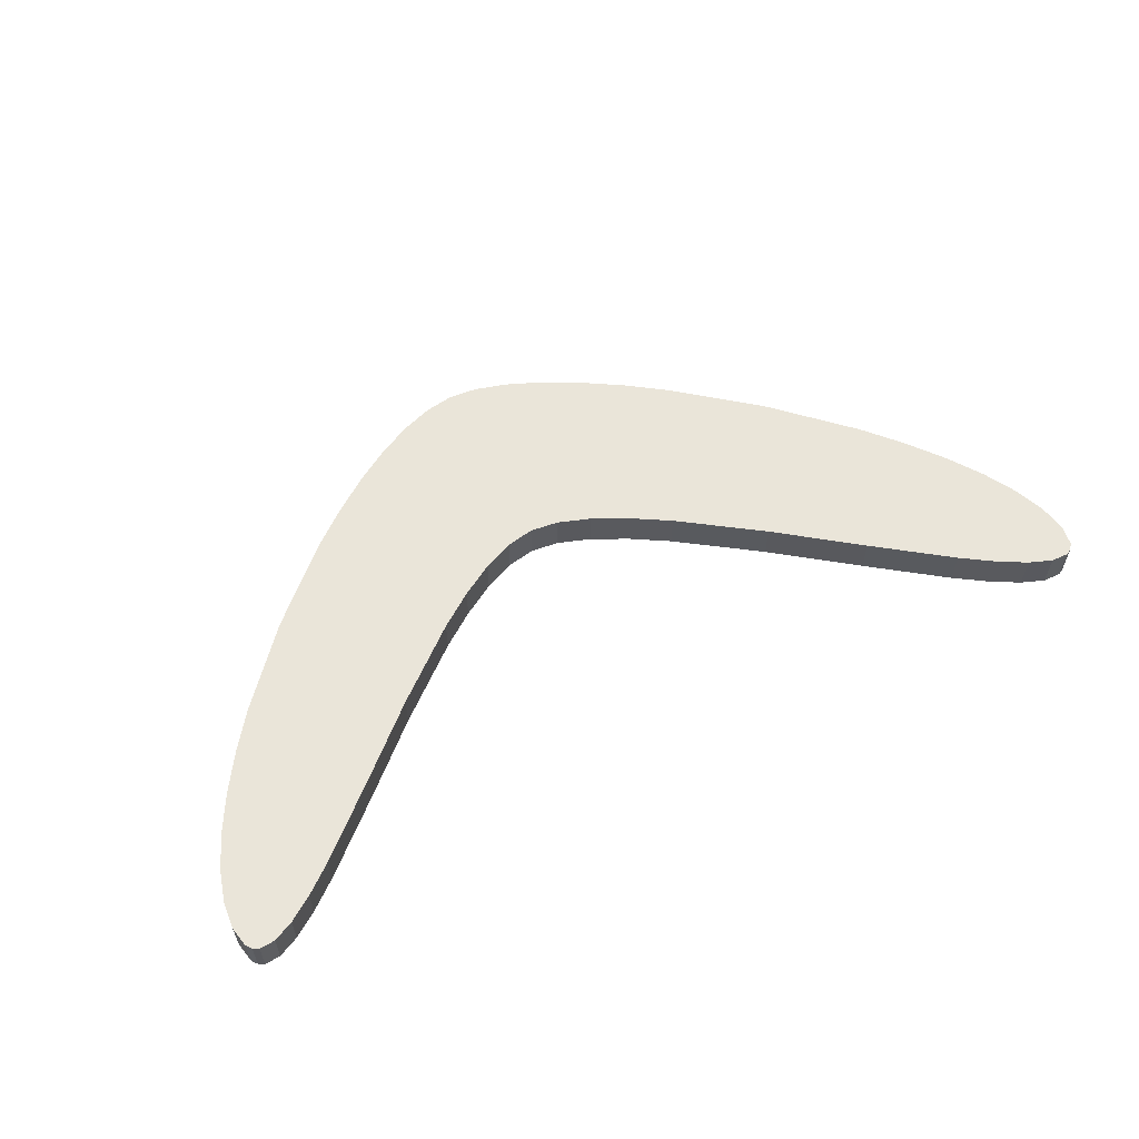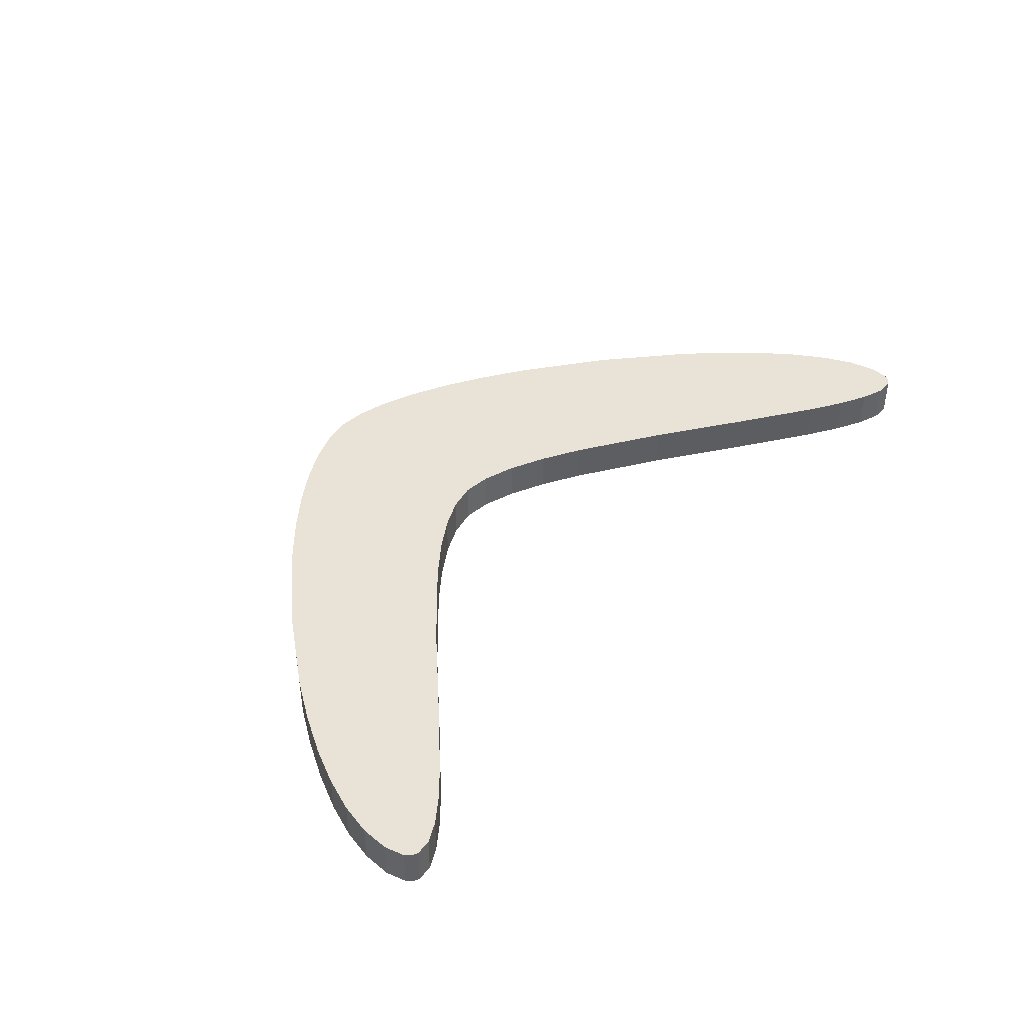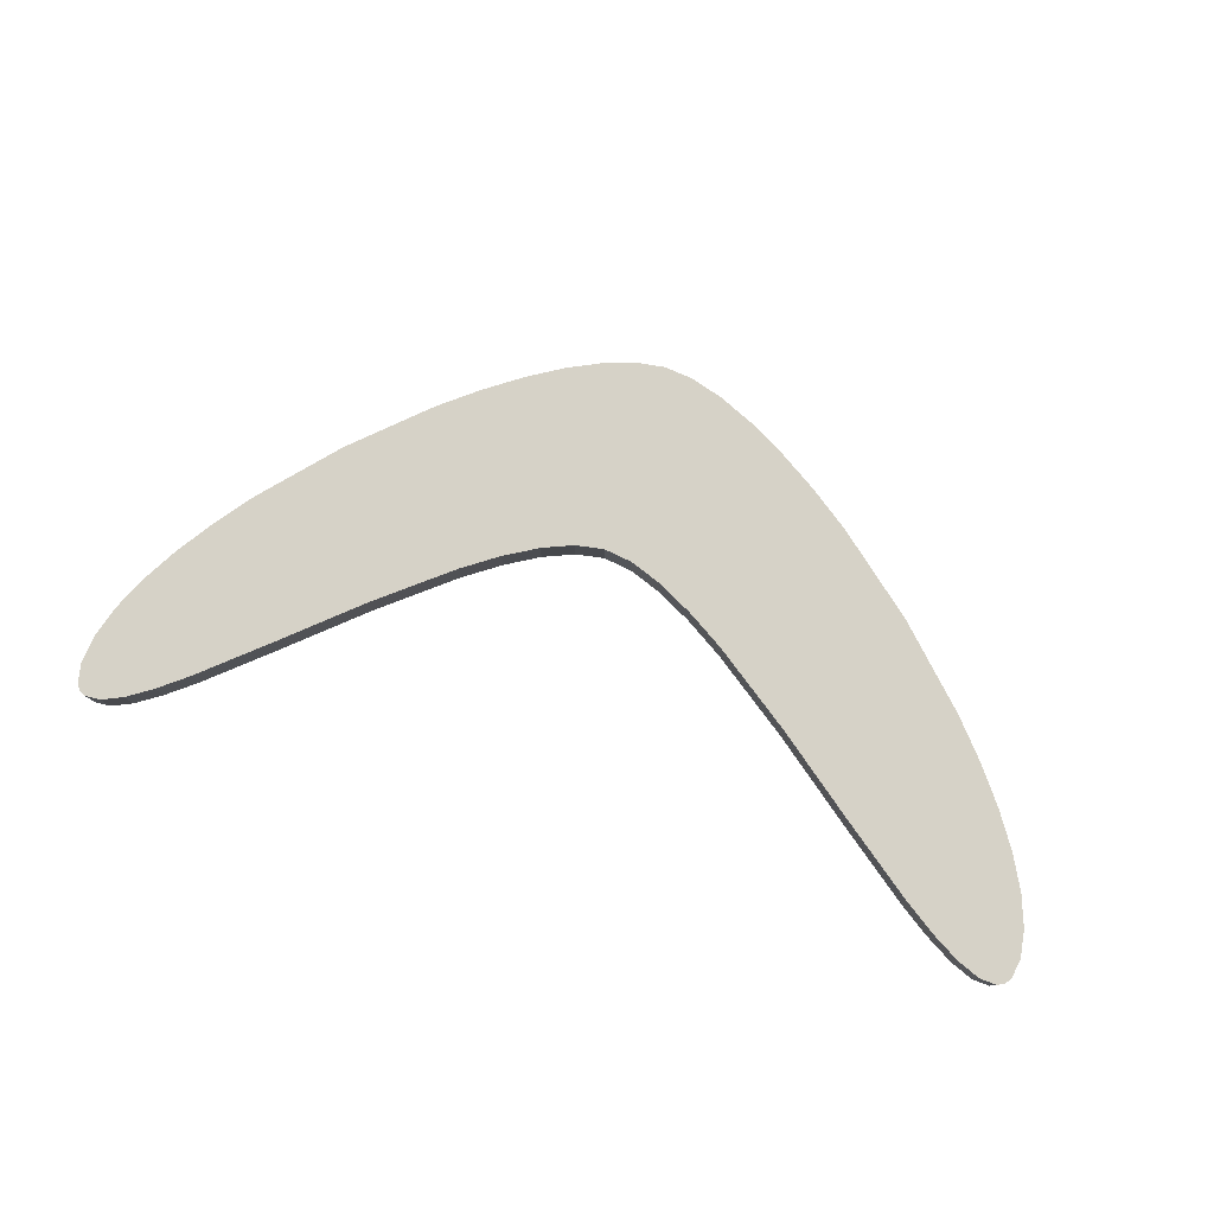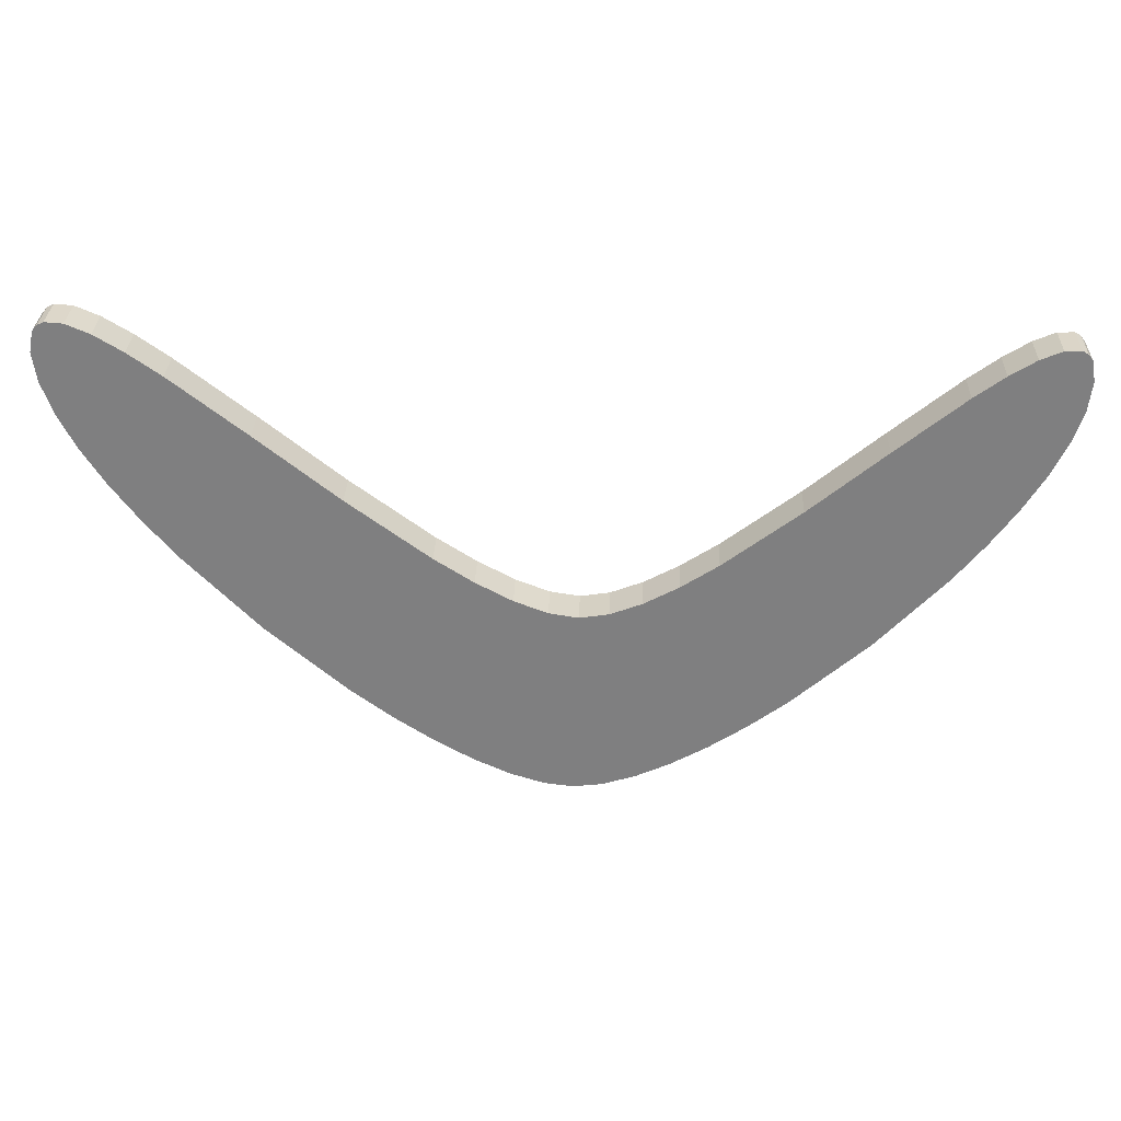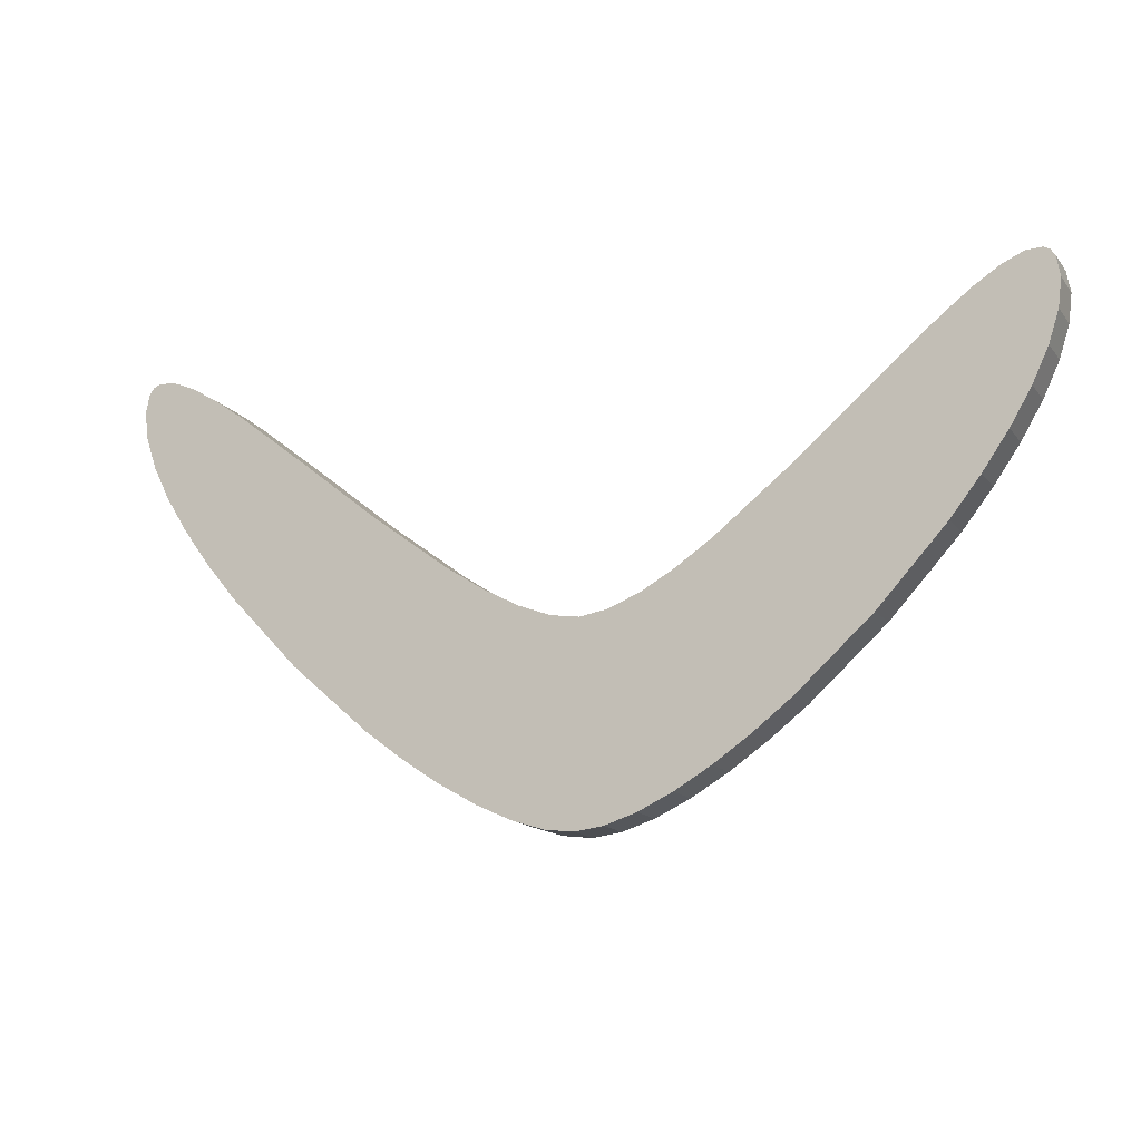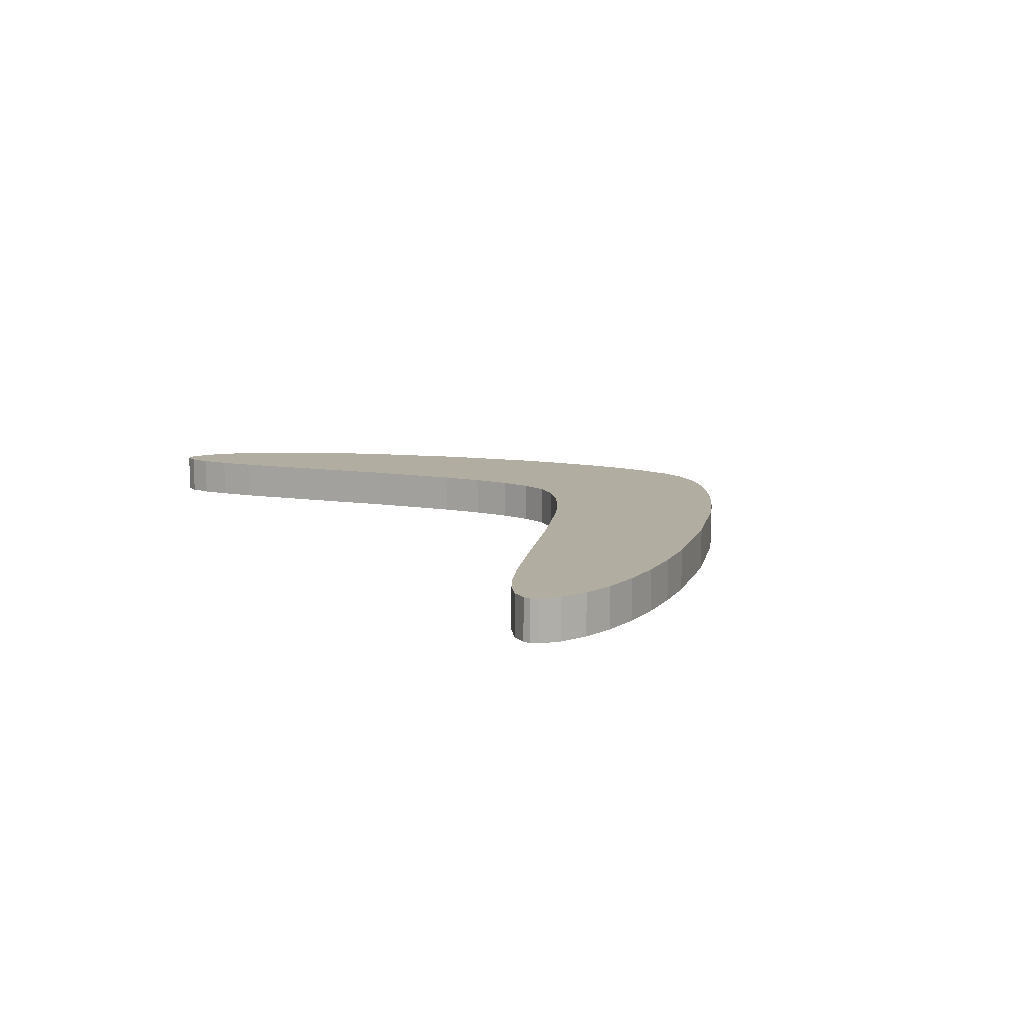
<metadata>
{"format":"obj","ext":"obj","renderer":"f3d","projection":"perspective","resolution":1024,"background":"white","views":[{"elev":58.4,"azim":150.9,"up":"+Z"},{"elev":41.9,"azim":126.8,"up":"+Z"},{"elev":78.6,"azim":-163.4,"up":"+Z"},{"elev":30.1,"azim":1.8,"up":"+Y"},{"elev":-15.5,"azim":24.7,"up":"+Y"},{"elev":10.5,"azim":-119.5,"up":"+Z"}]}
</metadata>
<code>
v  15.41 -61.31 8.074
v  22.35 -58.15 8.074
v  10.01 -23.8 8.074
v  8.988 -63.3 8.074
v  4.281 -24.69 8.074
v  29.68 -53.95 8.074
v  16.4 -21.34 8.074
v  37.26 -48.88 8.074
v  23.29 -17.56 8.074
v  44.93 -43.06 8.074
v  30.56 -12.75 8.074
v  60 -29.71 8.074
v  45.64 -1.116 8.074
v  73.72 -15.03 8.074
v  60.51 11.37 8.074
v  79.72 -7.53 8.074
v  74.05 22.52 8.074
v  89.27 7.088 8.074
v  84.95 -0.112 8.074
v  92.54 13.94 8.074
v  79.96 26.91 8.074
v  94.6 20.28 8.074
v  85.11 30.14 8.074
v  95.32 26 8.074
v  89.37 31.93 8.074
v  92.58 32.03 8.074
v  93.75 31.35 8.074
v  94.61 30.14 8.074
v  3.246 -64 8.074
v  -2.552 -63.27 8.074
v  -9.132 -61.17 8.074
v  -1.533 -23.77 8.074
v  -16.34 -57.85 8.074
v  -8.144 -21.21 8.074
v  -24 -53.47 8.074
v  -31.97 -48.16 8.074
v  -15.4 -17.27 8.074
v  -40.08 -42.07 8.074
v  -23.13 -12.26 8.074
v  -56.09 -28.16 8.074
v  -39.37 -0.133 8.074
v  -70.77 -12.9 8.074
v  -55.57 12.92 8.074
v  -77.2 -5.145 8.074
v  -70.44 24.64 8.074
v  -82.82 2.511 8.074
v  -76.96 29.29 8.074
v  -91 16.91 8.074
v  -87.47 9.908 8.074
v  -93.22 23.36 8.074
v  -82.66 32.76 8.074
v  -94 29.11 8.074
v  -87.38 34.75 8.074
v  -93.21 33.21 8.074
v  -92.25 34.38 8.074
v  -90.95 35 8.074
v  -1.533 -23.77 0
v  4.281 -24.69 0
v  -9.132 -61.17 0
v  -16.34 -57.85 0
v  -8.144 -21.21 0
v  -2.552 -63.27 0
v  3.246 -64 0
v  10.01 -23.8 0
v  15.41 -61.31 0
v  8.988 -63.3 0
v  16.4 -21.34 0
v  29.68 -53.95 0
v  22.35 -58.15 0
v  37.26 -48.88 0
v  23.29 -17.56 0
v  44.93 -43.06 0
v  30.56 -12.75 0
v  60 -29.71 0
v  45.64 -1.116 0
v  73.72 -15.03 0
v  60.51 11.37 0
v  79.72 -7.53 0
v  74.05 22.52 0
v  89.27 7.088 0
v  84.95 -0.112 0
v  79.96 26.91 0
v  92.54 13.94 0
v  85.11 30.14 0
v  94.6 20.28 0
v  89.37 31.93 0
v  95.32 26 0
v  93.75 31.35 0
v  94.61 30.14 0
v  92.58 32.03 0
v  -24 -53.47 0
v  -31.97 -48.16 0
v  -15.4 -17.27 0
v  -40.08 -42.07 0
v  -23.13 -12.26 0
v  -56.09 -28.16 0
v  -39.37 -0.133 0
v  -70.77 -12.9 0
v  -55.57 12.92 0
v  -77.2 -5.145 0
v  -70.44 24.64 0
v  -82.82 2.511 0
v  -76.96 29.29 0
v  -91 16.91 0
v  -87.47 9.908 0
v  -82.66 32.76 0
v  -93.22 23.36 0
v  -87.38 34.75 0
v  -94 29.11 0
v  -90.95 35 0
v  -93.21 33.21 0
v  -92.25 34.38 0
g <STL_BINARY>
f 1 2 3
f 4 1 5
f 3 5 1
f 2 6 3
f 7 3 6
f 6 8 7
f 9 7 8
f 10 9 8
f 9 10 11
f 12 11 10
f 13 11 12
f 12 14 13
f 15 13 14
f 14 16 15
f 17 15 18
f 19 18 15
f 16 19 15
f 18 20 17
f 21 17 20
f 20 22 21
f 23 21 22
f 22 24 23
f 25 23 24
f 26 25 24
f 27 26 24
f 27 24 28
f 29 4 5
f 30 29 5
f 31 30 5
f 5 32 31
f 31 32 33
f 32 34 33
f 35 33 34
f 36 35 34
f 37 36 34
f 36 37 38
f 39 38 37
f 38 39 40
f 41 40 39
f 42 40 41
f 41 43 42
f 44 42 43
f 43 45 46
f 44 43 46
f 45 47 48
f 48 49 45
f 49 46 45
f 50 48 47
f 47 51 50
f 52 50 51
f 51 53 52
f 54 52 53
f 55 54 53
f 56 55 53
f 57 58 59
f 57 60 61
f 60 57 59
f 62 59 58
f 58 63 62
f 64 65 58
f 65 66 58
f 63 58 66
f 64 67 68
f 68 69 64
f 69 65 64
f 70 68 67
f 67 71 70
f 72 70 71
f 71 73 72
f 74 72 73
f 75 74 73
f 74 75 76
f 77 76 75
f 76 77 78
f 79 80 77
f 78 77 81
f 80 81 77
f 79 82 83
f 79 83 80
f 82 84 85
f 85 83 82
f 84 86 87
f 87 85 84
f 88 89 86
f 89 87 86
f 90 88 86
f 91 61 60
f 92 61 91
f 61 92 93
f 94 93 92
f 95 93 94
f 94 96 95
f 97 95 96
f 98 97 96
f 97 98 99
f 100 99 98
f 101 99 102
f 100 102 99
f 103 101 104
f 105 104 101
f 102 105 101
f 106 103 107
f 104 107 103
f 108 106 109
f 107 109 106
f 110 108 109
f 111 112 109
f 112 110 109
f 19 81 80
f 18 19 80
f 19 16 78
f 19 78 81
f 87 89 28
f 87 28 24
f 36 38 94
f 36 94 92
f 12 10 72
f 12 72 74
f 48 104 105
f 48 105 49
f 38 40 96
f 38 96 94
f 8 6 68
f 8 68 70
f 73 71 9
f 73 9 11
f 42 98 96
f 42 96 40
f 2 1 65
f 2 65 69
f 9 71 67
f 9 67 7
f 100 98 42
f 100 42 44
f 107 104 48
f 107 48 50
f 89 88 27
f 89 27 28
f 1 4 66
f 1 66 65
f 97 99 43
f 41 97 43
f 32 5 57
f 58 57 5
f 88 90 26
f 88 26 27
f 4 29 63
f 4 63 66
f 99 101 45
f 99 45 43
f 32 57 61
f 32 61 34
f 22 20 83
f 22 83 85
f 101 103 47
f 101 47 45
f 90 86 25
f 90 25 26
f 95 97 41
f 95 41 39
f 54 111 109
f 54 109 52
f 20 18 80
f 20 80 83
f 34 61 93
f 34 93 37
f 108 110 56
f 108 56 53
f 7 67 64
f 7 64 3
f 52 109 107
f 52 107 50
f 86 84 23
f 86 23 25
f 3 64 58
f 3 58 5
f 37 93 95
f 37 95 39
f 110 112 55
f 110 55 56
f 47 103 106
f 47 106 51
f 75 73 11
f 75 11 13
f 112 111 54
f 112 54 55
f 84 82 21
f 84 21 23
f 100 44 102
f 46 102 44
f 60 33 35
f 60 35 91
f 77 75 13
f 15 77 13
f 62 63 30
f 29 30 63
f 82 79 17
f 82 17 21
f 106 108 53
f 106 53 51
f 72 10 8
f 72 8 70
f 62 30 31
f 62 31 59
f 78 16 14
f 78 14 76
f 68 6 2
f 68 2 69
f 31 33 60
f 31 60 59
f 49 105 102
f 49 102 46
f 35 36 92
f 35 92 91
f 14 12 74
f 14 74 76
f 17 79 77
f 17 77 15
f 22 85 87
f 22 87 24

</code>
